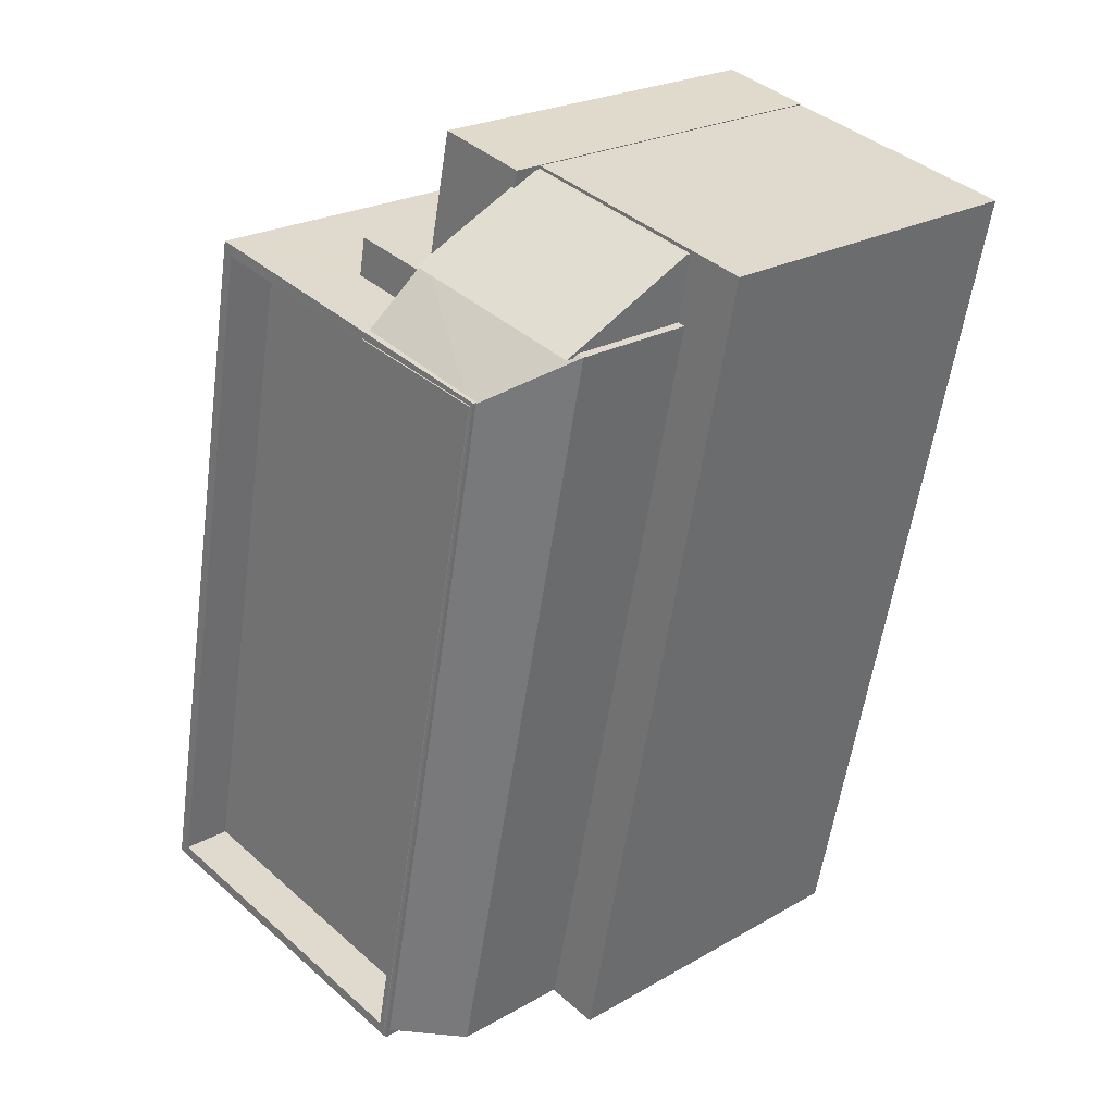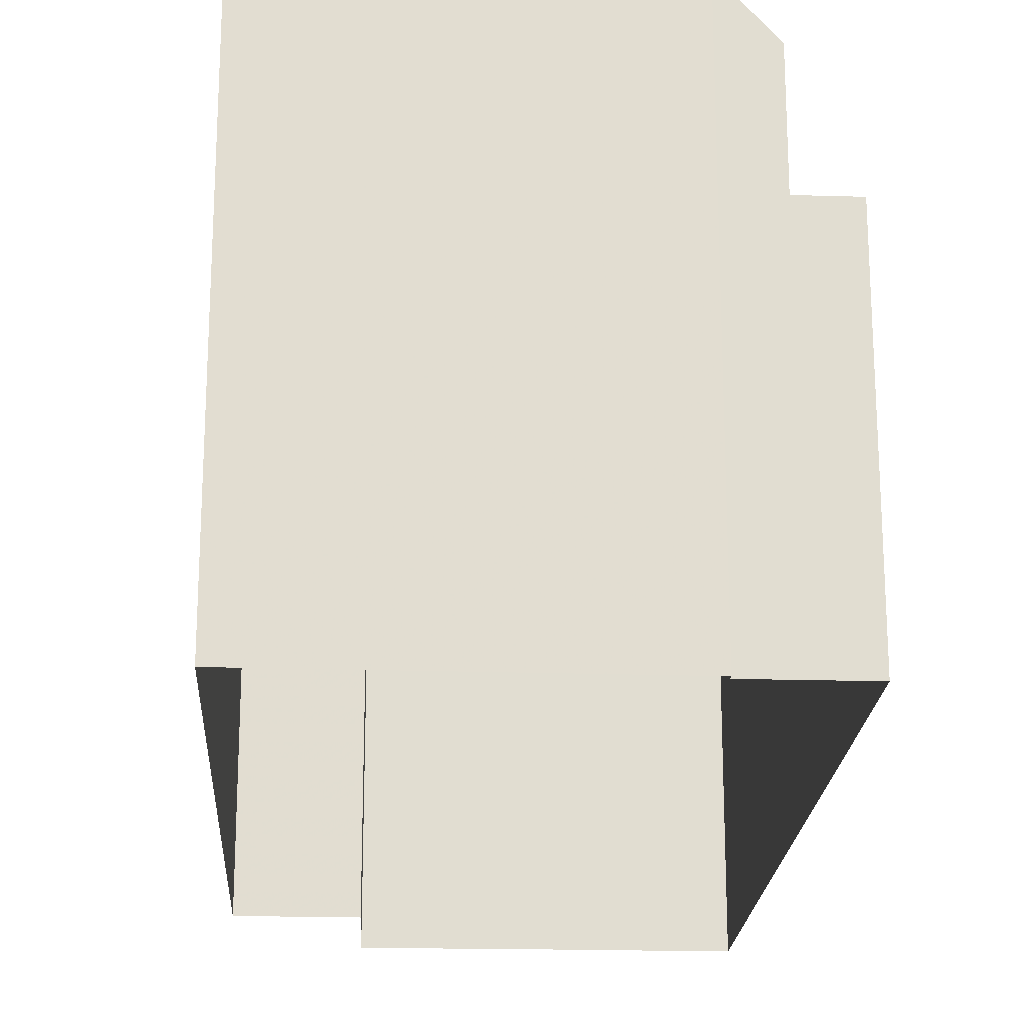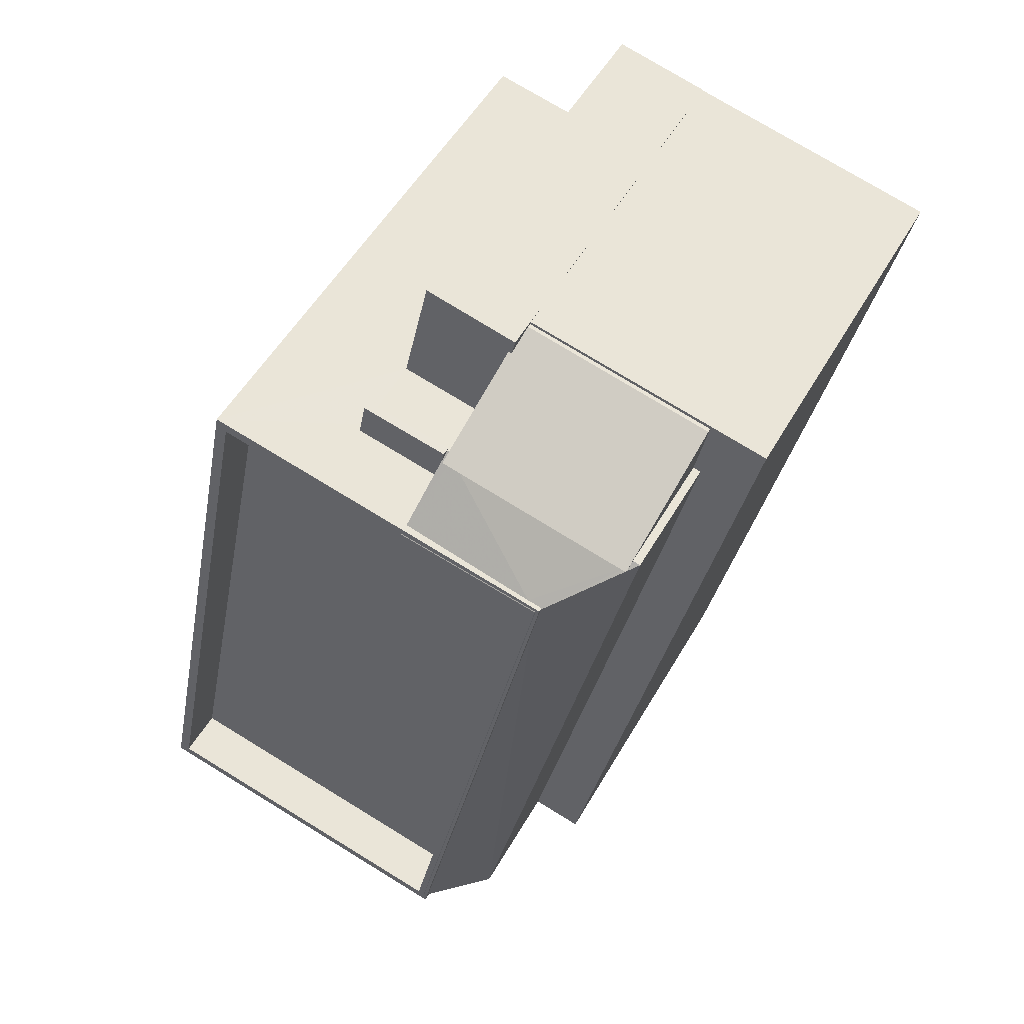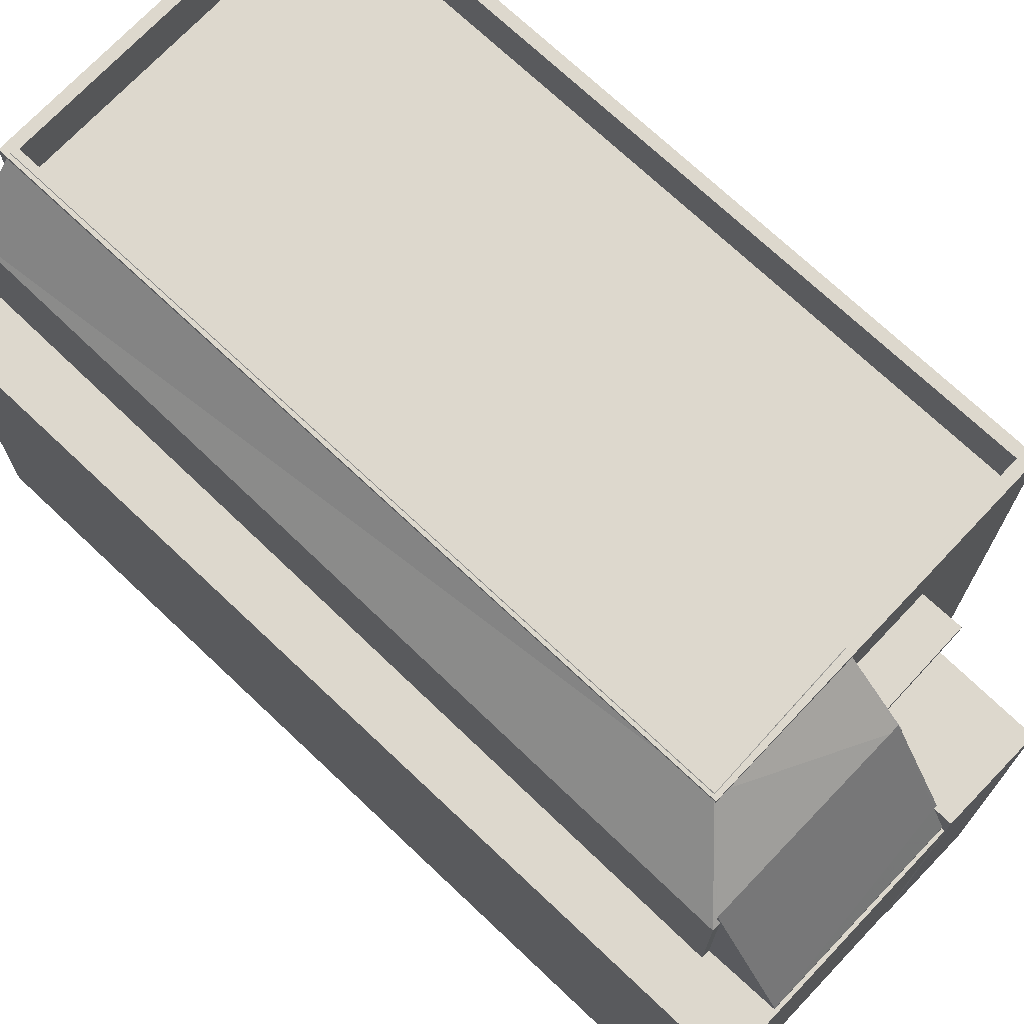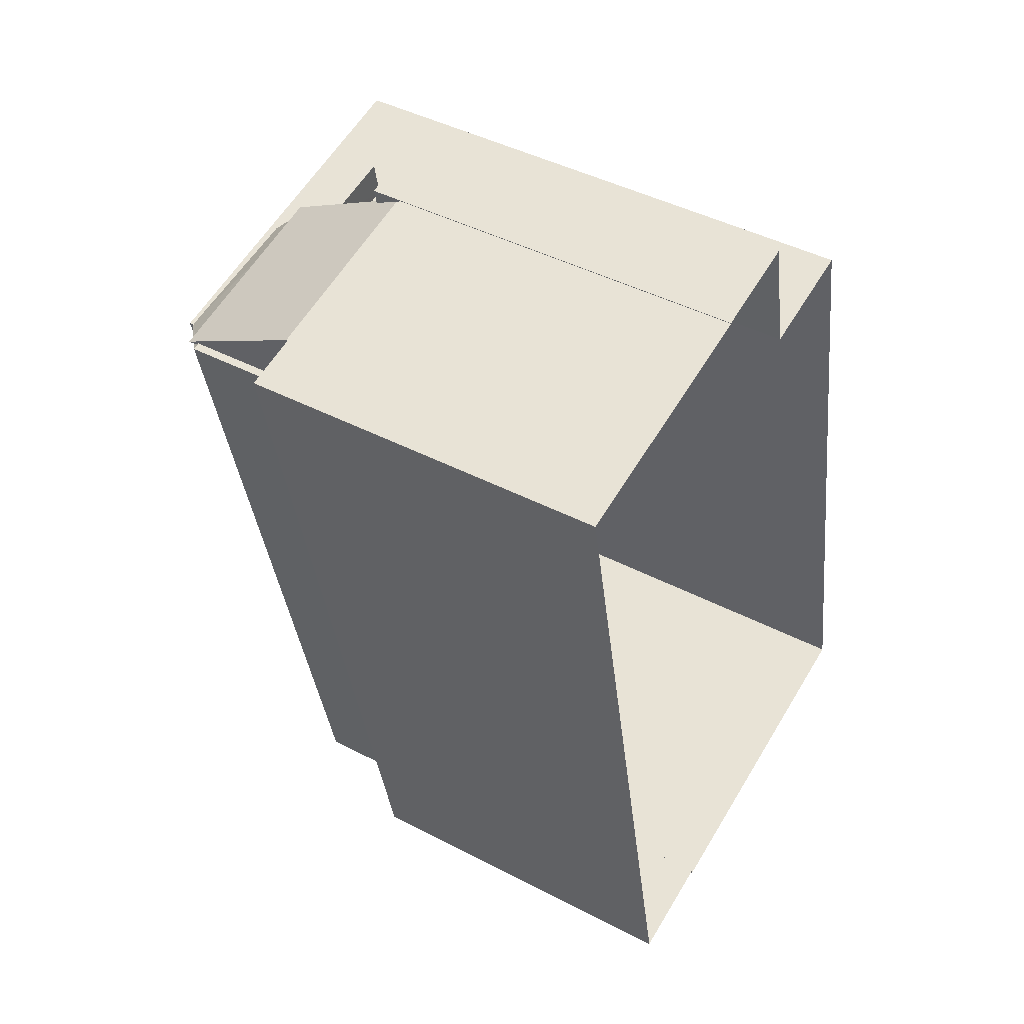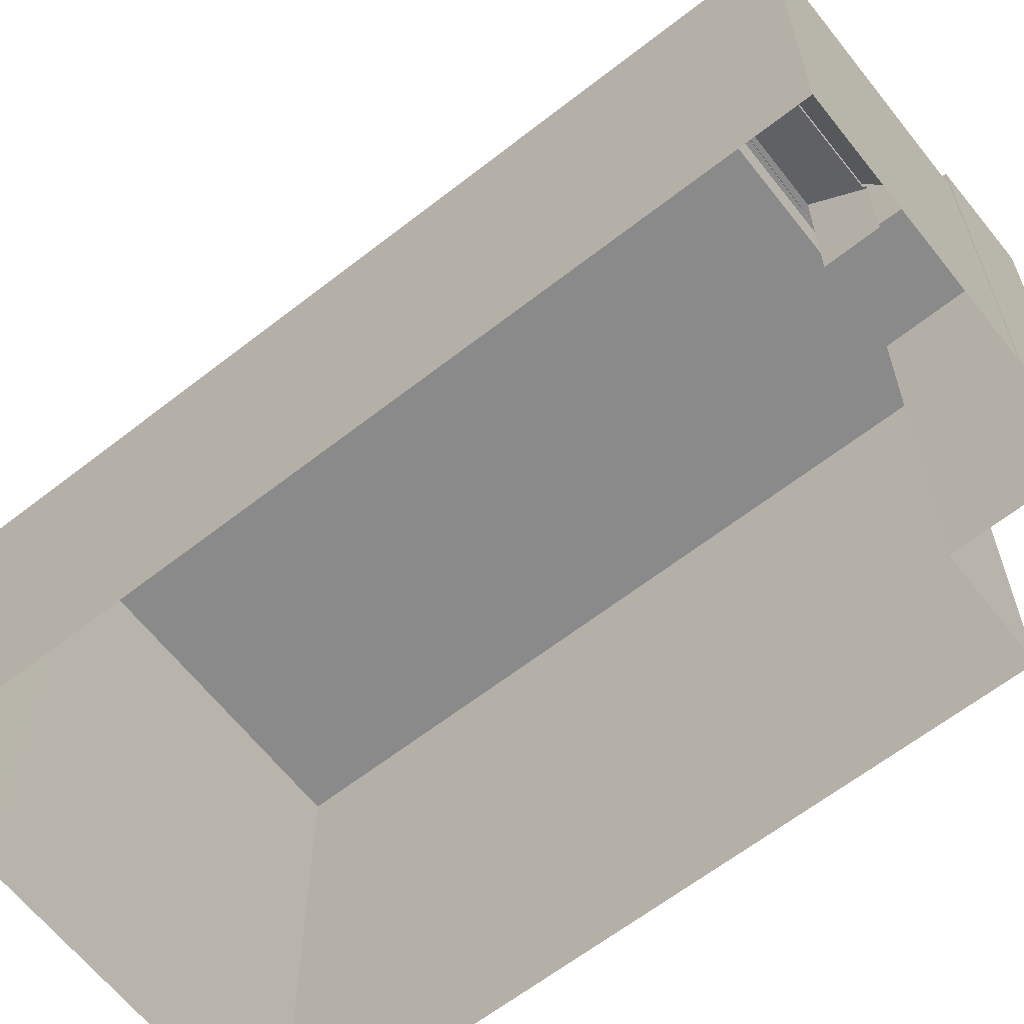
<metadata>
{"format":"obj","ext":"obj","renderer":"f3d","projection":"perspective","resolution":1024,"background":"white","views":[{"elev":23.6,"azim":46.2,"up":"+Y"},{"elev":-20.7,"azim":-14.9,"up":"+Z"},{"elev":53.0,"azim":29.3,"up":"+Y"},{"elev":72.2,"azim":121.7,"up":"+Z"},{"elev":44.4,"azim":121.3,"up":"+Y"},{"elev":-63.6,"azim":116.5,"up":"+Z"}]}
</metadata>
<code>
v 1.206e+04 -1.56e+04 19.07
v 1.205e+04 -1.56e+04 19.07
v 1.205e+04 -1.56e+04 19.07
v 1.205e+04 -1.56e+04 19.07
v 1.205e+04 -1.562e+04 19.07
v 1.206e+04 -1.56e+04 19.07
v 1.206e+04 -1.562e+04 19.07
v 1.206e+04 -1.56e+04 19.07
v 1.206e+04 -1.562e+04 19.07
v 1.206e+04 -1.562e+04 19.07
v 1.206e+04 -1.56e+04 27.49
v 1.205e+04 -1.56e+04 27.49
v 1.205e+04 -1.56e+04 27.49
v 1.206e+04 -1.56e+04 27.49
v 1.206e+04 -1.56e+04 26.07
v 1.206e+04 -1.56e+04 27.98
v 1.206e+04 -1.56e+04 26.07
v 1.206e+04 -1.56e+04 25.61
v 1.206e+04 -1.56e+04 25.61
v 1.206e+04 -1.56e+04 27.98
v 1.206e+04 -1.56e+04 25.54
v 1.206e+04 -1.56e+04 25.54
v 1.206e+04 -1.56e+04 25.54
v 1.206e+04 -1.56e+04 25.54
v 1.206e+04 -1.562e+04 25.54
v 1.206e+04 -1.56e+04 25.54
v 1.206e+04 -1.562e+04 25.54
v 1.206e+04 -1.562e+04 25.54
v 1.206e+04 -1.562e+04 25.54
v 1.206e+04 -1.56e+04 25.54
v 1.206e+04 -1.56e+04 26.07
v 1.206e+04 -1.56e+04 26.07
v 1.206e+04 -1.56e+04 26.07
v 1.206e+04 -1.56e+04 26.07
v 1.205e+04 -1.56e+04 26.07
v 1.205e+04 -1.56e+04 26.07
v 1.206e+04 -1.56e+04 27.78
v 1.206e+04 -1.56e+04 27.76
v 1.206e+04 -1.56e+04 27.82
v 1.206e+04 -1.56e+04 28.77
v 1.206e+04 -1.561e+04 28.82
v 1.206e+04 -1.56e+04 27.82
v 1.206e+04 -1.56e+04 27.82
v 1.206e+04 -1.56e+04 27.76
v 1.206e+04 -1.56e+04 27.76
v 1.206e+04 -1.561e+04 28.82
v 1.206e+04 -1.561e+04 28.84
v 1.206e+04 -1.56e+04 27.76
v 1.206e+04 -1.561e+04 28.83
v 1.206e+04 -1.562e+04 27.76
v 1.206e+04 -1.562e+04 28.82
v 1.206e+04 -1.562e+04 28.9
v 1.206e+04 -1.562e+04 28.91
v 1.206e+04 -1.561e+04 28.91
v 1.206e+04 -1.561e+04 28.9
v 1.206e+04 -1.562e+04 28.9
v 1.206e+04 -1.56e+04 28.91
v 1.206e+04 -1.561e+04 28.9
v 1.206e+04 -1.56e+04 28.9
v 1.206e+04 -1.561e+04 28.9
v 1.206e+04 -1.56e+04 28.9
v 1.206e+04 -1.561e+04 28.9
v 1.206e+04 -1.561e+04 28.9
v 1.206e+04 -1.561e+04 28.9
v 1.206e+04 -1.562e+04 28.9
v 1.206e+04 -1.562e+04 28.13
v 1.206e+04 -1.561e+04 28
v 1.206e+04 -1.562e+04 28
v 1.206e+04 -1.561e+04 28.9
v 1.206e+04 -1.562e+04 28.9
v 1.205e+04 -1.562e+04 28.9
v 1.206e+04 -1.562e+04 28.9
v 1.205e+04 -1.56e+04 28.9
v 1.205e+04 -1.56e+04 28.9
v 1.206e+04 -1.561e+04 28.9
v 1.205e+04 -1.562e+04 28.9
v 1.206e+04 -1.56e+04 28.9
v 1.205e+04 -1.562e+04 28
v 1.206e+04 -1.561e+04 28
v 1.205e+04 -1.56e+04 28
v 1.205e+04 -1.56e+04 27.64
v 1.206e+04 -1.56e+04 27.64
v 1.206e+04 -1.56e+04 27.64
v 1.205e+04 -1.56e+04 27.64
v 1.206e+04 -1.56e+04 27.76
v 1.206e+04 -1.562e+04 27.76
v 1.206e+04 -1.56e+04 27.64
v 1.206e+04 -1.56e+04 27.49
f 1 2 3
f 4 2 5
f 6 7 2
f 1 3 8
f 9 10 5
f 6 2 1
f 7 9 2
f 9 5 2
f 11 12 13
f 11 14 12
f 15 16 17
f 18 17 19
f 19 17 20
f 17 16 20
f 21 22 23
f 22 24 23
f 25 21 26
f 27 25 28
f 29 27 28
f 30 26 23
f 28 25 26
f 26 21 23
f 17 31 15
f 32 33 15
f 34 32 35
f 15 31 36
f 35 32 36
f 32 15 36
f 37 38 39
f 40 41 42
f 38 40 39
f 39 40 42
f 43 42 41
f 44 43 45
f 43 46 47
f 41 46 43
f 43 47 45
f 37 48 38
f 45 47 49
f 50 45 49
f 49 51 50
f 52 53 54
f 55 52 54
f 56 53 52
f 54 57 58
f 54 58 55
f 57 59 58
f 60 61 57
f 54 60 57
f 62 60 54
f 63 62 54
f 64 54 53
f 65 64 53
f 64 63 54
f 66 67 68
f 62 69 60
f 70 71 72
f 69 73 61
f 74 73 71
f 75 58 59
f 60 69 61
f 76 71 70
f 77 61 74
f 59 77 74
f 74 71 76
f 75 59 74
f 74 61 73
f 68 67 78
f 67 79 80
f 78 67 80
f 62 63 69
f 69 64 72
f 75 70 52
f 75 55 58
f 56 70 72
f 63 64 69
f 55 75 52
f 64 65 72
f 52 70 56
f 65 56 72
f 81 82 83
f 84 81 83
f 16 15 48
f 15 33 48
f 39 16 37
f 37 16 48
f 18 19 23
f 24 18 23
f 20 44 19
f 23 19 30
f 43 44 20
f 19 44 30
f 39 42 16
f 42 20 16
f 42 43 20
f 1 21 6
f 1 22 21
f 7 21 25
f 7 6 21
f 9 7 25
f 27 9 25
f 2 36 3
f 2 35 36
f 3 31 8
f 3 36 31
f 17 18 31
f 31 22 8
f 8 22 1
f 18 24 22
f 18 22 31
f 38 85 40
f 50 51 86
f 85 38 87
f 38 32 88
f 87 38 88
f 32 34 88
f 30 45 26
f 30 44 45
f 33 38 48
f 33 32 38
f 45 28 26
f 45 50 28
f 29 28 50
f 86 29 50
f 77 59 57
f 61 77 57
f 56 65 53
f 2 4 35
f 4 73 35
f 41 69 46
f 40 73 69
f 34 35 14
f 34 14 88
f 87 82 85
f 41 40 69
f 85 81 40
f 14 35 12
f 85 82 81
f 12 73 81
f 35 73 12
f 81 73 40
f 73 4 5
f 71 73 5
f 10 9 27
f 10 27 72
f 72 49 69
f 47 46 69
f 49 47 69
f 27 29 86
f 51 49 72
f 86 51 72
f 27 86 72
f 72 71 5
f 10 72 5
f 87 14 82
f 87 88 14
f 66 68 70
f 70 68 76
f 68 78 76
f 74 78 80
f 74 76 78
f 75 74 80
f 79 75 80
f 79 67 75
f 75 67 70
f 67 66 70
f 81 84 13
f 12 81 13
f 84 83 11
f 13 84 11
f 82 14 11
f 83 82 11

</code>
